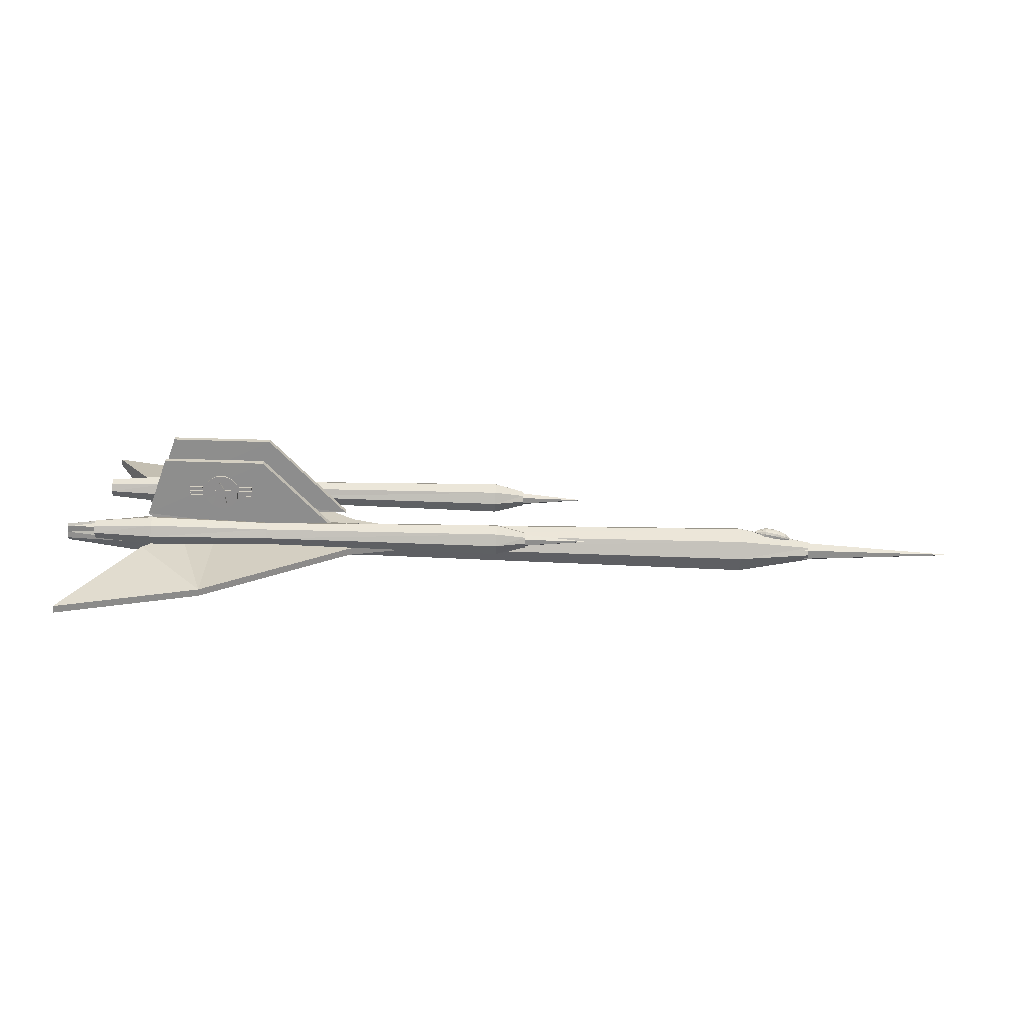
<metadata>
{"format":"obj","ext":"obj","renderer":"f3d","projection":"perspective","resolution":1024,"background":"white","views":[{"elev":-64.7,"azim":178.3,"up":"+Y"}]}
</metadata>
<code>
o m1265
v 0.08364 -0.0332 -0.0651
v 0.09068 -0.03321 -0.06862
v 0.09906 -0.0332 -0.06862
v 0.1061 -0.0332 -0.0651
v 0.1061 -0.0332 -0.03657
v 0.09906 -0.0332 -0.03305
v 0.09068 -0.03321 -0.03305
v 0.08364 -0.0332 -0.03657
v 0.07868 -0.03466 -0.04292
v 0.08365 -0.03466 -0.03658
v 0.09068 -0.03466 -0.03305
v 0.09906 -0.03466 -0.03305
v 0.1061 -0.03466 -0.03658
v 0.1111 -0.03466 -0.04292
v 0.1111 -0.03466 -0.05875
v 0.1061 -0.03466 -0.0651
v 0.09906 -0.03466 -0.06862
v 0.09068 -0.03466 -0.06862
v 0.08365 -0.03466 -0.0651
v 0.07868 -0.03466 -0.05875
v 0.1291 -0.0332 -0.0582
v 0.1291 -0.0332 -0.04294
v 0.1111 -0.0332 -0.05875
v 0.1111 -0.0332 -0.04292
v 0.0624 -0.0332 -0.0582
v 0.0624 -0.0332 -0.04294
v 0.07868 -0.0332 -0.05875
v 0.07868 -0.0332 -0.04292
v 0.1116 0.03179 -0.04346
v 0.1116 0.03179 -0.05928
v 0.1272 0.03179 -0.04347
v 0.1272 0.03179 -0.05873
v 0.07855 0.03179 -0.04346
v 0.07855 0.03179 -0.05928
v 0.06121 0.03179 -0.04347
v 0.06121 0.03179 -0.05873
v 0.1116 0.03325 -0.05928
v 0.1067 0.03325 -0.06563
v 0.09892 0.03325 -0.06915
v 0.09126 0.03325 -0.06915
v 0.08352 0.03325 -0.06563
v 0.07855 0.03325 -0.05928
v 0.07855 0.03325 -0.04346
v 0.08352 0.03325 -0.03711
v 0.09126 0.03325 -0.03359
v 0.09892 0.03325 -0.03359
v 0.1067 0.03325 -0.03711
v 0.1116 0.03325 -0.04346
v 0.1067 0.03179 -0.03711
v 0.09892 0.03179 -0.03359
v 0.09126 0.03179 -0.03359
v 0.08352 0.03179 -0.03711
v 0.08352 0.03179 -0.06563
v 0.09126 0.03179 -0.06915
v 0.09892 0.03179 -0.06915
v 0.1067 0.03179 -0.06563
v 0.09619 -0.0332 -0.06218
v 0.1001 -0.0332 -0.05355
v 0.108 -0.0332 -0.05336
v 0.1005 -0.0332 -0.04806
v 0.1036 -0.0332 -0.03763
v 0.09532 -0.0332 -0.04626
v 0.08977 -0.0332 -0.03763
v 0.09139 -0.0332 -0.04778
v 0.08482 -0.0332 -0.05355
v 0.09167 -0.03321 -0.05355
v 0.09167 -0.03639 -0.05355
v 0.08482 -0.03639 -0.05355
v 0.09139 -0.03639 -0.04778
v 0.08978 -0.03639 -0.03763
v 0.09532 -0.03639 -0.04626
v 0.1036 -0.03639 -0.03763
v 0.1005 -0.03639 -0.04806
v 0.108 -0.03639 -0.05336
v 0.1001 -0.03639 -0.05355
v 0.09619 -0.03639 -0.06218
v 0.1275 -0.03317 -0.0563
v 0.1275 -0.03317 -0.05403
v 0.1146 -0.03317 -0.05403
v 0.1146 -0.03317 -0.0563
v 0.1275 -0.03497 -0.0563
v 0.1275 -0.03497 -0.05403
v 0.1146 -0.03497 -0.05403
v 0.1146 -0.03498 -0.0563
v 0.1144 -0.03497 -0.04739
v 0.1144 -0.03497 -0.04512
v 0.1273 -0.03497 -0.04512
v 0.1273 -0.03498 -0.04739
v 0.1144 -0.03317 -0.04739
v 0.1144 -0.03317 -0.04512
v 0.1273 -0.03317 -0.04512
v 0.1273 -0.03317 -0.04739
v 0.07668 -0.03317 -0.05677
v 0.07667 -0.03317 -0.05449
v 0.06376 -0.03317 -0.05449
v 0.06376 -0.03317 -0.05677
v 0.07667 -0.03497 -0.05677
v 0.07668 -0.03497 -0.05449
v 0.06376 -0.03498 -0.05449
v 0.06376 -0.03497 -0.05677
v 0.06428 -0.03497 -0.04692
v 0.06428 -0.03497 -0.04466
v 0.0772 -0.03497 -0.04466
v 0.0772 -0.03497 -0.04692
v 0.06428 -0.03317 -0.04692
v 0.06428 -0.03317 -0.04466
v 0.0772 -0.03317 -0.04466
v 0.0772 -0.03317 -0.04692
v 0.1131 0.03175 -0.04746
v 0.1131 0.03175 -0.04519
v 0.126 0.03175 -0.04519
v 0.126 0.03175 -0.04746
v 0.1131 0.03356 -0.04746
v 0.1131 0.03356 -0.04519
v 0.126 0.03356 -0.04519
v 0.126 0.03356 -0.04746
v 0.1258 0.03356 -0.0573
v 0.1258 0.03356 -0.05503
v 0.1129 0.03356 -0.05503
v 0.1129 0.03356 -0.0573
v 0.1258 0.03175 -0.0573
v 0.1258 0.03176 -0.05503
v 0.1129 0.03176 -0.05503
v 0.1129 0.03175 -0.0573
v 0.06234 0.03176 -0.04793
v 0.06234 0.03175 -0.04566
v 0.07525 0.03175 -0.04566
v 0.07525 0.03176 -0.04793
v 0.06234 0.03356 -0.04793
v 0.06234 0.03356 -0.04566
v 0.07525 0.03356 -0.04566
v 0.07525 0.03356 -0.04793
v 0.07577 0.03356 -0.05683
v 0.07577 0.03356 -0.05456
v 0.06285 0.03356 -0.05456
v 0.06285 0.03356 -0.05683
v 0.07577 0.03176 -0.05683
v 0.07577 0.03175 -0.05456
v 0.06285 0.03175 -0.05456
v 0.06285 0.03176 -0.05683
v 0.09412 0.03498 -0.06272
v 0.09019 0.03498 -0.05409
v 0.08229 0.03498 -0.05389
v 0.08983 0.03498 -0.04859
v 0.08598 0.03498 -0.03817
v 0.09428 0.03498 -0.04679
v 0.1005 0.03498 -0.03817
v 0.09821 0.03498 -0.04832
v 0.1055 0.03498 -0.05409
v 0.09864 0.03498 -0.05409
v 0.09864 0.03179 -0.05409
v 0.1055 0.03179 -0.05409
v 0.09821 0.03179 -0.04832
v 0.1005 0.03179 -0.03817
v 0.09428 0.03179 -0.04679
v 0.08598 0.03179 -0.03817
v 0.08983 0.03179 -0.04859
v 0.08229 0.03179 -0.05389
v 0.09019 0.03179 -0.05409
v 0.09412 0.03179 -0.06272
v -0.6833 0.000496 0.01676
v -0.4937 0.000503 0.01676
v -0.4937 0.000503 0.02831
v -0.4937 -0.009566 0.02253
v -0.4937 -0.009566 0.01099
v -0.4937 0.000503 0.005208
v -0.4937 0.01057 0.01099
v -0.4937 0.01057 0.02253
v 0.07668 -0.03317 -0.05208
v 0.07668 -0.03317 -0.04981
v 0.06376 -0.03317 -0.04981
v 0.06376 -0.03317 -0.05208
v 0.07667 -0.03497 -0.05208
v 0.07667 -0.03497 -0.04981
v 0.06376 -0.03497 -0.04981
v 0.06376 -0.03497 -0.05208
v 0.1144 -0.03497 -0.05208
v 0.1144 -0.03497 -0.04981
v 0.1273 -0.03497 -0.04981
v 0.1273 -0.03497 -0.05208
v 0.1144 -0.03317 -0.05208
v 0.1144 -0.03317 -0.04981
v 0.1273 -0.03317 -0.04981
v 0.1273 -0.03317 -0.05208
v 0.06234 0.03175 -0.05261
v 0.06234 0.03175 -0.05035
v 0.07525 0.03175 -0.05035
v 0.07525 0.03175 -0.05261
v 0.06234 0.03356 -0.05261
v 0.06234 0.03356 -0.05035
v 0.07525 0.03356 -0.05035
v 0.07525 0.03356 -0.05261
v 0.1258 0.03356 -0.05261
v 0.1258 0.03356 -0.05035
v 0.1129 0.03356 -0.05035
v 0.1129 0.03356 -0.05261
v 0.1258 0.03175 -0.05261
v 0.1258 0.03175 -0.05035
v 0.1129 0.03175 -0.05035
v 0.1129 0.03175 -0.05261
v -0.507 -0.000569 0.002993
v -0.5069 -0.000641 0.002631
v -0.5075 -0.000139 0.00233
v -0.5074 0.000263 0.002122
v -0.5074 0.000596 0.002058
v -0.5074 0.00094 0.002122
v -0.5075 0.001349 0.002334
v -0.5069 0.001134 0.002631
v -0.507 0.001775 0.002993
v -0.5003 -0.004508 0.001635
v -0.5011 -0.004164 -0.000186
v -0.5013 -0.003085 -0.001728
v -0.5016 -0.001099 -0.002767
v -0.5022 0.0006 -0.003118
v -0.5016 0.002306 -0.002763
v -0.5013 0.004295 -0.001724
v -0.5011 0.005374 -0.000186
v -0.5003 0.005714 0.001635
v -0.4902 -0.006118 -0.000333
v -0.4915 -0.005924 -0.002889
v -0.4921 -0.004551 -0.005047
v -0.4923 -0.001773 -0.006498
v -0.4928 0.000603 -0.007
v -0.4923 0.002987 -0.006495
v -0.4921 0.005765 -0.005047
v -0.4915 0.007134 -0.002885
v -0.4902 0.007324 -0.000333
v -0.4786 -0.005895 -0.002581
v -0.4799 -0.00567 -0.004943
v -0.4806 -0.004186 -0.006957
v -0.4808 -0.001967 -0.008294
v -0.4814 0.000607 -0.008771
v -0.4808 0.003173 -0.008294
v -0.4806 0.005392 -0.006964
v -0.4799 0.006163 -0.00495
v -0.4786 0.007102 -0.002584
v -0.4693 -0.000569 -0.004552
v -0.4691 -0.000641 -0.004914
v -0.469 -0.000139 -0.005226
v -0.4689 0.000263 -0.00543
v -0.4696 0.000596 -0.005498
v -0.4689 0.00094 -0.00543
v -0.469 0.001349 -0.005222
v -0.4691 0.001134 -0.004914
v -0.4693 0.001775 -0.004552
v 0.1522 -0.02558 -0.003674
v 0.1522 -0.03387 -0.003674
v -0.02899 -0.02623 -0.003674
v 0.05123 -0.02623 -0.08404
v 0.05123 -0.03322 -0.08404
v -0.02899 -0.03322 -0.003674
v 0.1522 -0.02663 -0.08404
v 0.1723 -0.02663 -0.02377
v 0.1723 -0.03281 -0.02377
v 0.1522 -0.03281 -0.08404
v 0.1522 0.02543 -0.08337
v 0.1723 0.02543 -0.02309
v 0.1723 0.03089 -0.02309
v 0.1522 0.03089 -0.08337
v -0.02899 0.02503 -0.003004
v 0.05123 0.02503 -0.08337
v 0.05123 0.0313 -0.08337
v -0.02899 0.0313 -0.003004
v 0.1522 0.02438 -0.003004
v 0.1522 0.03195 -0.003004
v 0.1652 -0.06684 -0.01314
v 0.1652 -0.06263 -0.02374
v 0.1652 -0.05172 -0.02813
v 0.1652 -0.04082 -0.02374
v 0.1652 -0.03661 -0.01314
v 0.1652 -0.04082 -0.002541
v 0.1652 -0.05173 0.00185
v 0.1652 -0.06263 -0.002541
v 0.2241 -0.06159 -0.01314
v 0.2241 -0.05863 -0.01985
v 0.2241 -0.05172 -0.02263
v 0.2241 -0.04482 -0.01985
v 0.2241 -0.04258 -0.01314
v 0.2241 -0.04482 -0.00643
v 0.2241 -0.05172 -0.003649
v 0.2241 -0.05863 -0.00643
v 0.226 0.04475 -0.00643
v 0.226 0.05166 -0.003649
v 0.226 0.05785 -0.00643
v 0.226 0.0608 -0.01314
v 0.226 0.05785 -0.01985
v 0.226 0.05166 -0.02263
v 0.226 0.04475 -0.01985
v 0.226 0.04179 -0.01314
v 0.1671 0.04075 -0.002541
v 0.1671 0.05165 0.00185
v 0.1671 0.06184 -0.002541
v 0.1671 0.06606 -0.01314
v 0.1671 0.06184 -0.02374
v 0.1671 0.05166 -0.02813
v 0.1671 0.04075 -0.02374
v 0.1671 0.03654 -0.01314
v 0.04634 -0.06355 -0.01314
v 0.04634 -0.05985 -0.0215
v 0.04634 -0.05172 -0.02497
v 0.04634 -0.0436 -0.0215
v 0.04634 -0.03989 -0.01314
v 0.04634 -0.0436 -0.004782
v 0.04634 -0.05172 -0.001315
v 0.04634 -0.05985 -0.004782
v 0.04822 0.04281 -0.004782
v 0.04822 0.05166 -0.001315
v 0.04822 0.05978 -0.004782
v 0.04822 0.06349 -0.01314
v 0.04822 0.05978 -0.0215
v 0.04822 0.05166 -0.02497
v 0.04822 0.04281 -0.0215
v 0.04822 0.03982 -0.01314
v -0.1921 -0.06799 -0.01314
v -0.1921 -0.06335 -0.02445
v -0.1921 -0.05172 -0.02913
v -0.1921 -0.04081 -0.02445
v -0.1921 -0.03546 -0.01314
v -0.1921 -0.04081 -0.001831
v -0.1921 -0.05173 0.00285
v -0.1921 -0.06335 -0.001831
v -0.1902 0.04002 -0.001831
v -0.1902 0.05165 0.00285
v -0.1902 0.06257 -0.001831
v -0.1902 0.06721 -0.01314
v -0.1902 0.06257 -0.02445
v -0.1902 0.05166 -0.02913
v -0.1902 0.04002 -0.02445
v -0.1902 0.03539 -0.01314
v -0.2221 -0.0595 -0.01314
v -0.2221 -0.05754 -0.0188
v -0.2221 -0.05172 -0.02114
v -0.2221 -0.04591 -0.0188
v -0.2221 -0.04395 -0.01314
v -0.2221 -0.04591 -0.007488
v -0.2221 -0.05173 -0.005147
v -0.2221 -0.05754 -0.007488
v -0.2202 0.04584 -0.007488
v -0.2202 0.05165 -0.005147
v -0.2202 0.05675 -0.007488
v -0.2202 0.05943 -0.01314
v -0.2202 0.05675 -0.0188
v -0.2202 0.05166 -0.02114
v -0.2202 0.04584 -0.0188
v -0.2202 0.04316 -0.01314
v -0.2864 -0.05166 -0.01309
v -0.2084 -0.05165 -0.01309
v -0.2084 -0.05165 -0.005326
v -0.2084 -0.05855 -0.009208
v -0.2084 -0.05855 -0.01697
v -0.2084 -0.05165 -0.02085
v -0.2084 -0.04547 -0.01697
v -0.2084 -0.04547 -0.009208
v -0.2065 0.05791 -0.009208
v -0.2065 0.05791 -0.01697
v -0.2065 0.05101 -0.02085
v -0.2065 0.04482 -0.01697
v -0.2065 0.04482 -0.009208
v -0.2065 0.05101 -0.005326
v -0.2065 0.05101 -0.01309
v -0.2845 0.051 -0.01309
v -0.03734 -0.03795 0.01634
v -0.03734 -0.03795 0.009173
v -0.03734 0.03374 0.01634
v 0.106 0.1413 0.01634
v 0.106 -0.1383 0.01634
v 0.106 -0.1383 0.009173
v 0.106 0.1413 0.009173
v -0.03734 0.03374 0.009173
v 0.2422 0.1771 0.01634
v 0.2422 -0.1813 0.01634
v 0.2422 -0.1813 0.009173
v 0.2422 0.1771 0.009173
v -0.1414 -0.000759 0.02049
v -0.1414 -0.000759 0.009094
v 0.1741 0.06894 0.03312
v 0.1389 0.03445 0.03312
v 0.1389 -0.03597 0.03312
v 0.1741 -0.07118 0.03312
v 0.1741 -0.07118 -0.003541
v 0.1389 -0.03597 -0.003541
v 0.1389 0.03445 -0.003541
v 0.1741 0.06894 -0.003541
v -0.5273 -0.009609 0.01667
v -0.5273 -0.006103 0.00956
v -0.5273 0.001116 0.006606
v -0.5273 0.007618 0.00956
v -0.5273 0.01112 0.01667
v -0.5273 0.007618 0.0238
v -0.5273 0.001116 0.02674
v -0.5273 -0.006103 0.0238
v -0.4535 -0.02311 0.01668
v -0.4535 -0.01574 -0.000161
v -0.4535 0.001116 -0.007129
v -0.4535 0.01725 -0.000161
v -0.4535 0.02462 0.01668
v -0.4535 0.01725 0.03352
v -0.4535 0.001116 0.04049
v -0.4535 -0.01574 0.03352
v 0.2667 1.9e-05 0.01668
v 0.2667 -0.000289 0.01013
v 0.2667 0.001116 0.007416
v 0.2667 0.001804 0.01013
v 0.2667 0.001496 0.01668
v 0.2667 0.001804 0.02323
v 0.2667 0.001116 0.02594
v 0.2667 -0.000289 0.02323
v 0.1611 -0.02173 0.01668
v 0.1611 -0.01536 0.000896
v 0.1611 0.001116 -0.005642
v 0.1611 0.01688 0.000896
v 0.1611 0.02324 0.01668
v 0.1611 0.01688 0.03246
v 0.1611 0.001116 0.039
v 0.1611 -0.01536 0.03246
v -0.05354 -0.01712 0.01668
v -0.05354 -0.01153 0.004233
v -0.05354 0.001116 -0.000921
v -0.05354 0.01304 0.004233
v -0.05354 0.01864 0.01668
v -0.05354 0.01304 0.02912
v -0.05354 0.001116 0.03429
v -0.05354 -0.01153 0.02912
f 1 20 27
f 1 27 2
f 2 19 1
f 3 18 2
f 3 2 27
f 4 17 3
f 4 3 27
f 23 16 4
f 23 4 27
f 5 14 24
f 5 24 27
f 6 13 5
f 6 5 27
f 7 12 6
f 7 6 27
f 8 11 7
f 8 7 27
f 28 10 8
f 28 8 27
f 25 27 26
f 26 27 28
f 22 23 21
f 22 24 23
f 24 15 23
f 24 23 27
f 27 20 28
f 20 19 18
f 20 18 17
f 17 16 20
f 16 15 20
f 15 14 20
f 14 13 20
f 13 12 20
f 12 11 20
f 11 10 20
f 10 20 28
f 10 9 20
f 20 9 28
f 15 24 14
f 9 10 28
f 11 8 10
f 12 7 11
f 13 6 12
f 14 5 13
f 16 23 15
f 17 4 16
f 18 3 17
f 18 19 2
f 19 20 1
f 31 32 30
f 31 30 29
f 35 34 36
f 35 33 34
f 56 37 30
f 56 38 37
f 55 38 56
f 55 39 38
f 54 39 55
f 54 40 39
f 53 40 54
f 53 41 40
f 34 41 53
f 34 42 41
f 52 43 33
f 52 44 43
f 51 44 52
f 51 45 44
f 50 45 51
f 50 46 45
f 49 46 50
f 49 47 46
f 29 47 49
f 29 48 47
f 29 47 37
f 33 42 34
f 33 43 42
f 37 29 30
f 37 48 29
f 37 38 39
f 39 40 37
f 40 41 37
f 41 42 37
f 43 44 37
f 44 45 37
f 45 46 37
f 46 47 37
f 47 48 37
f 42 43 37
f 30 55 56
f 30 54 55
f 54 30 53
f 53 30 34
f 34 30 33
f 33 30 52
f 52 30 51
f 51 30 50
f 50 30 49
f 49 30 29
f 57 58 75
f 57 66 58
f 58 59 74
f 58 60 59
f 60 73 59
f 60 61 72
f 60 62 61
f 62 71 61
f 62 63 70
f 62 64 63
f 64 69 63
f 64 65 68
f 64 66 65
f 66 67 65
f 57 76 66
f 66 60 58
f 64 62 66
f 60 66 62
f 67 71 69
f 67 73 71
f 67 75 73
f 75 74 73
f 73 72 71
f 71 70 69
f 69 68 67
f 67 76 75
f 67 66 76
f 68 65 67
f 69 64 68
f 70 63 69
f 71 62 70
f 72 61 71
f 73 60 72
f 74 59 73
f 75 58 74
f 76 57 75
f 77 78 82
f 77 79 78
f 79 83 78
f 79 80 84
f 79 77 80
f 77 81 80
f 77 82 81
f 78 83 82
f 79 84 83
f 80 81 84
f 82 83 81
f 84 81 83
f 86 88 87
f 86 85 88
f 88 89 92
f 88 85 89
f 85 90 89
f 85 86 90
f 86 91 90
f 86 87 91
f 87 92 91
f 87 88 92
f 92 90 91
f 92 89 90
f 93 94 98
f 93 95 94
f 95 99 94
f 95 96 100
f 95 93 96
f 93 97 96
f 93 98 97
f 94 99 98
f 95 100 99
f 96 97 100
f 98 99 97
f 100 97 99
f 102 104 103
f 102 101 104
f 104 105 108
f 104 101 105
f 101 106 105
f 101 102 106
f 102 107 106
f 102 103 107
f 103 108 107
f 103 104 108
f 108 106 107
f 108 105 106
f 109 110 114
f 109 111 110
f 111 115 110
f 111 112 116
f 111 109 112
f 109 113 112
f 109 114 113
f 110 115 114
f 111 116 115
f 112 113 116
f 114 115 113
f 116 113 115
f 118 120 119
f 118 117 120
f 120 121 124
f 120 117 121
f 117 122 121
f 117 118 122
f 118 123 122
f 118 119 123
f 119 124 123
f 119 120 124
f 124 122 123
f 124 121 122
f 125 126 130
f 125 127 126
f 127 131 126
f 127 128 132
f 127 125 128
f 125 129 128
f 125 130 129
f 126 131 130
f 127 132 131
f 128 129 132
f 130 131 129
f 132 129 131
f 134 136 135
f 134 133 136
f 136 137 140
f 136 133 137
f 133 138 137
f 133 134 138
f 134 139 138
f 134 135 139
f 135 140 139
f 135 136 140
f 140 138 139
f 140 137 138
f 142 160 159
f 142 141 160
f 143 159 158
f 143 142 159
f 144 158 157
f 144 143 158
f 145 157 156
f 145 144 157
f 146 156 155
f 146 145 156
f 147 155 154
f 147 146 155
f 148 154 153
f 148 147 154
f 149 153 152
f 149 148 153
f 150 152 151
f 150 149 152
f 141 151 160
f 141 150 151
f 142 150 141
f 143 144 142
f 145 146 144
f 147 148 146
f 149 150 148
f 142 144 150
f 150 146 148
f 146 150 144
f 155 151 153
f 155 157 151
f 157 159 151
f 157 158 159
f 155 156 157
f 153 154 155
f 151 152 153
f 159 160 151
f 163 162 168
f 163 164 162
f 161 163 168
f 161 164 163
f 164 165 162
f 161 165 164
f 165 166 162
f 161 166 165
f 166 167 162
f 161 167 166
f 167 168 162
f 161 168 167
f 169 170 174
f 169 171 170
f 171 175 170
f 171 172 176
f 171 169 172
f 169 173 172
f 169 174 173
f 170 175 174
f 171 176 175
f 172 173 176
f 174 175 173
f 176 173 175
f 178 180 179
f 178 177 180
f 180 181 184
f 180 177 181
f 177 182 181
f 177 178 182
f 178 183 182
f 178 179 183
f 179 184 183
f 179 180 184
f 184 182 183
f 184 181 182
f 185 186 190
f 185 187 186
f 187 191 186
f 187 188 192
f 187 185 188
f 185 189 188
f 185 190 189
f 186 191 190
f 187 192 191
f 188 189 192
f 190 191 189
f 192 189 191
f 194 196 195
f 194 193 196
f 196 197 200
f 196 193 197
f 193 198 197
f 193 194 198
f 194 199 198
f 194 195 199
f 195 200 199
f 195 196 200
f 200 198 199
f 200 197 198
f 209 218 208
f 218 217 208
f 217 207 208
f 217 216 207
f 216 206 207
f 216 215 206
f 215 205 206
f 215 214 205
f 214 204 205
f 214 213 204
f 213 203 204
f 213 212 203
f 212 202 203
f 212 211 202
f 211 201 202
f 211 210 201
f 218 227 217
f 227 226 217
f 226 216 217
f 226 225 216
f 225 215 216
f 225 224 215
f 224 214 215
f 224 223 214
f 223 213 214
f 223 222 213
f 222 212 213
f 222 221 212
f 221 211 212
f 221 220 211
f 220 210 211
f 220 219 210
f 227 236 226
f 236 235 226
f 235 225 226
f 235 234 225
f 234 224 225
f 234 233 224
f 233 223 224
f 233 232 223
f 232 222 223
f 232 231 222
f 231 221 222
f 231 230 221
f 230 220 221
f 230 229 220
f 229 219 220
f 229 228 219
f 236 245 235
f 245 244 235
f 244 234 235
f 244 243 234
f 243 233 234
f 243 242 233
f 242 232 233
f 242 241 232
f 241 231 232
f 241 240 231
f 240 230 231
f 240 239 230
f 239 229 230
f 239 238 229
f 238 228 229
f 238 237 228
f 248 249 250
f 248 253 249
f 249 252 255
f 249 253 252
f 253 254 252
f 253 246 247
f 253 248 246
f 248 251 246
f 250 254 251
f 250 255 254
f 254 247 251
f 247 246 251
f 254 253 247
f 255 252 254
f 250 249 255
f 251 248 250
f 261 263 262
f 261 260 263
f 256 262 259
f 256 261 262
f 257 259 258
f 257 256 259
f 264 258 265
f 264 257 258
f 260 265 263
f 260 264 265
f 261 257 260
f 256 257 261
f 264 260 257
f 258 262 263
f 258 259 262
f 263 265 258
f 281 280 273
f 280 279 272
f 279 278 271
f 278 277 270
f 277 276 269
f 276 275 268
f 275 274 267
f 274 281 266
f 273 280 272
f 272 279 271
f 271 278 270
f 270 277 269
f 269 276 268
f 268 275 267
f 267 274 266
f 266 281 273
f 297 282 290
f 297 289 282
f 289 297 296
f 289 296 288
f 288 296 295
f 288 295 287
f 287 295 294
f 287 294 286
f 286 294 293
f 286 293 285
f 285 293 292
f 285 292 284
f 284 292 291
f 284 291 283
f 283 291 290
f 283 290 282
f 273 272 305
f 272 271 304
f 271 270 303
f 270 269 302
f 269 268 301
f 268 267 300
f 267 266 299
f 266 273 298
f 305 272 304
f 304 271 303
f 303 270 302
f 302 269 301
f 301 268 300
f 300 267 299
f 299 266 298
f 298 273 305
f 313 290 306
f 313 297 290
f 297 313 312
f 297 312 296
f 296 312 311
f 296 311 295
f 295 311 310
f 295 310 294
f 294 310 309
f 294 309 293
f 293 309 308
f 293 308 292
f 292 308 307
f 292 307 291
f 291 307 306
f 291 306 290
f 305 304 321
f 304 303 320
f 303 302 319
f 302 301 318
f 301 300 317
f 300 299 316
f 299 298 315
f 298 305 314
f 321 304 320
f 320 303 319
f 319 302 318
f 318 301 317
f 317 300 316
f 316 299 315
f 315 298 314
f 314 305 321
f 329 306 322
f 329 313 306
f 313 329 328
f 313 328 312
f 312 328 327
f 312 327 311
f 311 327 326
f 311 326 310
f 310 326 325
f 310 325 309
f 309 325 324
f 309 324 308
f 308 324 323
f 308 323 307
f 307 323 322
f 307 322 306
f 321 320 337
f 320 319 336
f 319 318 335
f 318 317 334
f 317 316 333
f 316 315 332
f 315 314 331
f 314 321 330
f 337 320 336
f 336 319 335
f 335 318 334
f 334 317 333
f 333 316 332
f 332 315 331
f 331 314 330
f 330 321 337
f 345 322 338
f 345 329 322
f 329 345 344
f 329 344 328
f 328 344 343
f 328 343 327
f 327 343 342
f 327 342 326
f 326 342 341
f 326 341 325
f 325 341 340
f 325 340 324
f 324 340 339
f 324 339 323
f 323 339 338
f 323 338 322
f 348 347 353
f 348 349 347
f 346 348 353
f 346 349 348
f 349 350 347
f 346 350 349
f 350 351 347
f 346 351 350
f 351 352 347
f 346 352 351
f 352 353 347
f 346 353 352
f 354 359 360
f 354 361 359
f 354 355 361
f 354 360 355
f 355 356 361
f 355 360 356
f 356 357 361
f 356 360 357
f 357 358 361
f 357 360 358
f 358 359 361
f 358 360 359
f 375 364 369
f 375 374 364
f 369 365 368
f 369 364 365
f 383 377 382
f 383 376 377
f 382 378 381
f 382 377 378
f 381 379 380
f 381 378 379
f 363 367 366
f 363 366 362
f 363 374 375
f 363 362 374
f 372 380 379
f 372 379 371
f 372 379 366
f 366 367 372
f 366 372 371
f 373 376 383
f 373 370 376
f 373 365 376
f 365 373 368
f 365 370 373
f 364 374 362
f 365 364 366
f 376 365 377
f 376 370 365
f 378 377 366
f 379 378 366
f 379 366 371
f 366 364 362
f 366 377 365
f 367 369 368
f 367 368 382
f 368 383 382
f 382 381 367
f 381 380 367
f 369 367 363
f 363 375 369
f 368 373 383
f 367 380 372
f 407 406 415
f 406 405 414
f 405 404 413
f 404 403 412
f 403 402 411
f 402 401 410
f 401 400 409
f 400 407 408
f 415 414 423
f 415 406 414
f 414 413 422
f 414 405 413
f 413 412 421
f 413 404 412
f 412 411 420
f 412 403 411
f 411 410 419
f 411 402 410
f 410 409 418
f 410 401 409
f 409 408 417
f 409 400 408
f 408 415 416
f 408 407 415
f 423 422 399
f 423 414 422
f 422 421 398
f 422 413 421
f 421 420 397
f 421 412 420
f 420 419 396
f 420 411 419
f 419 418 395
f 419 410 418
f 418 417 394
f 418 409 417
f 417 416 393
f 417 408 416
f 416 423 392
f 416 415 423
f 399 398 391
f 399 422 398
f 398 397 390
f 398 421 397
f 397 396 389
f 397 420 396
f 396 395 388
f 396 419 395
f 395 394 387
f 395 418 394
f 394 393 386
f 394 417 393
f 393 392 385
f 393 416 392
f 392 399 384
f 392 423 399
f 391 398 390
f 390 397 389
f 389 396 388
f 388 395 387
f 387 394 386
f 386 393 385
f 385 392 384
f 384 399 391

</code>
